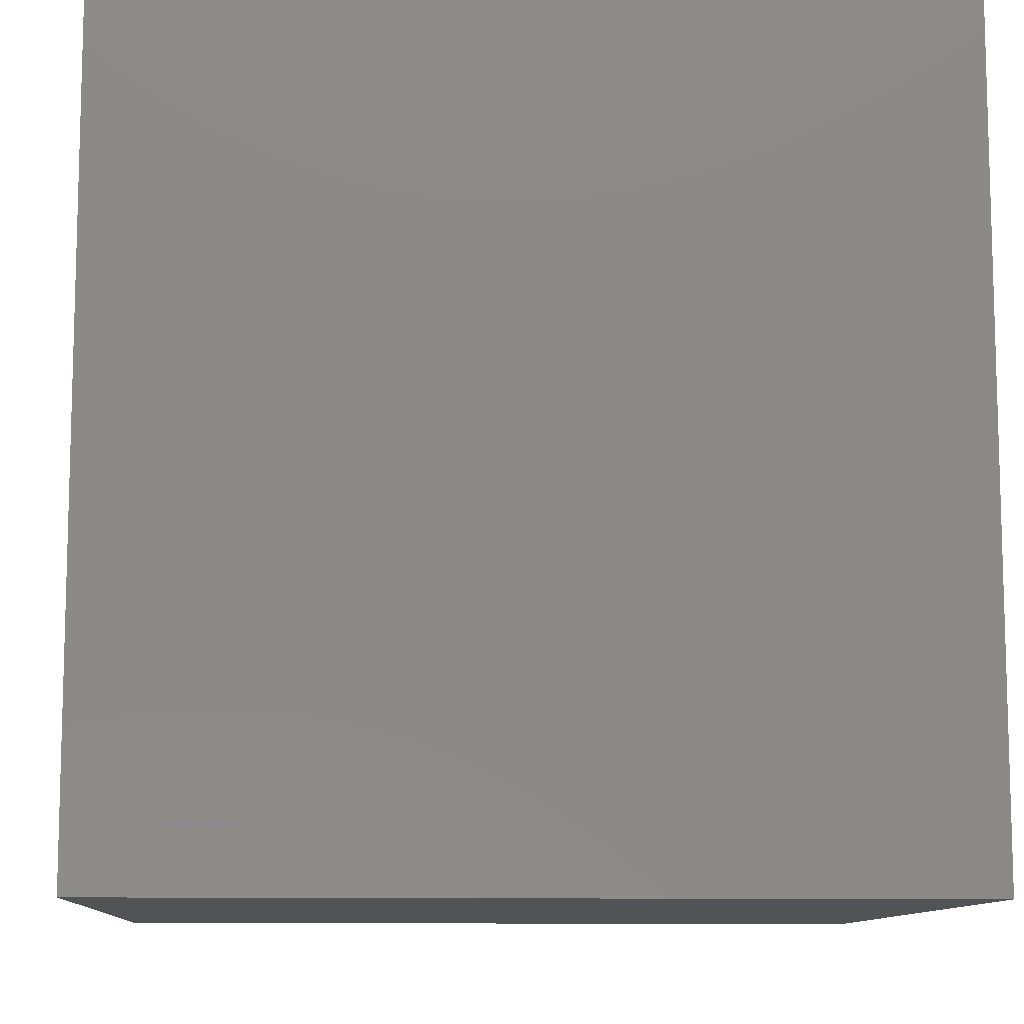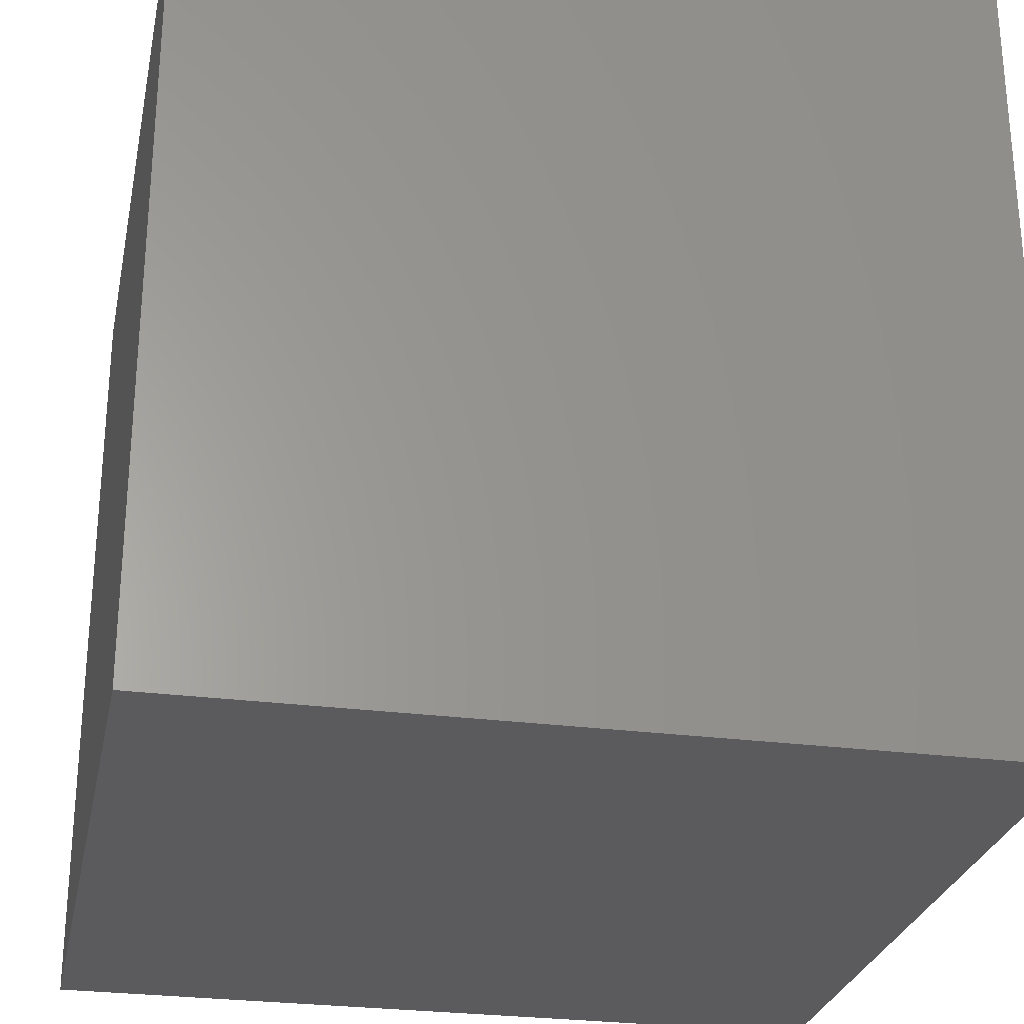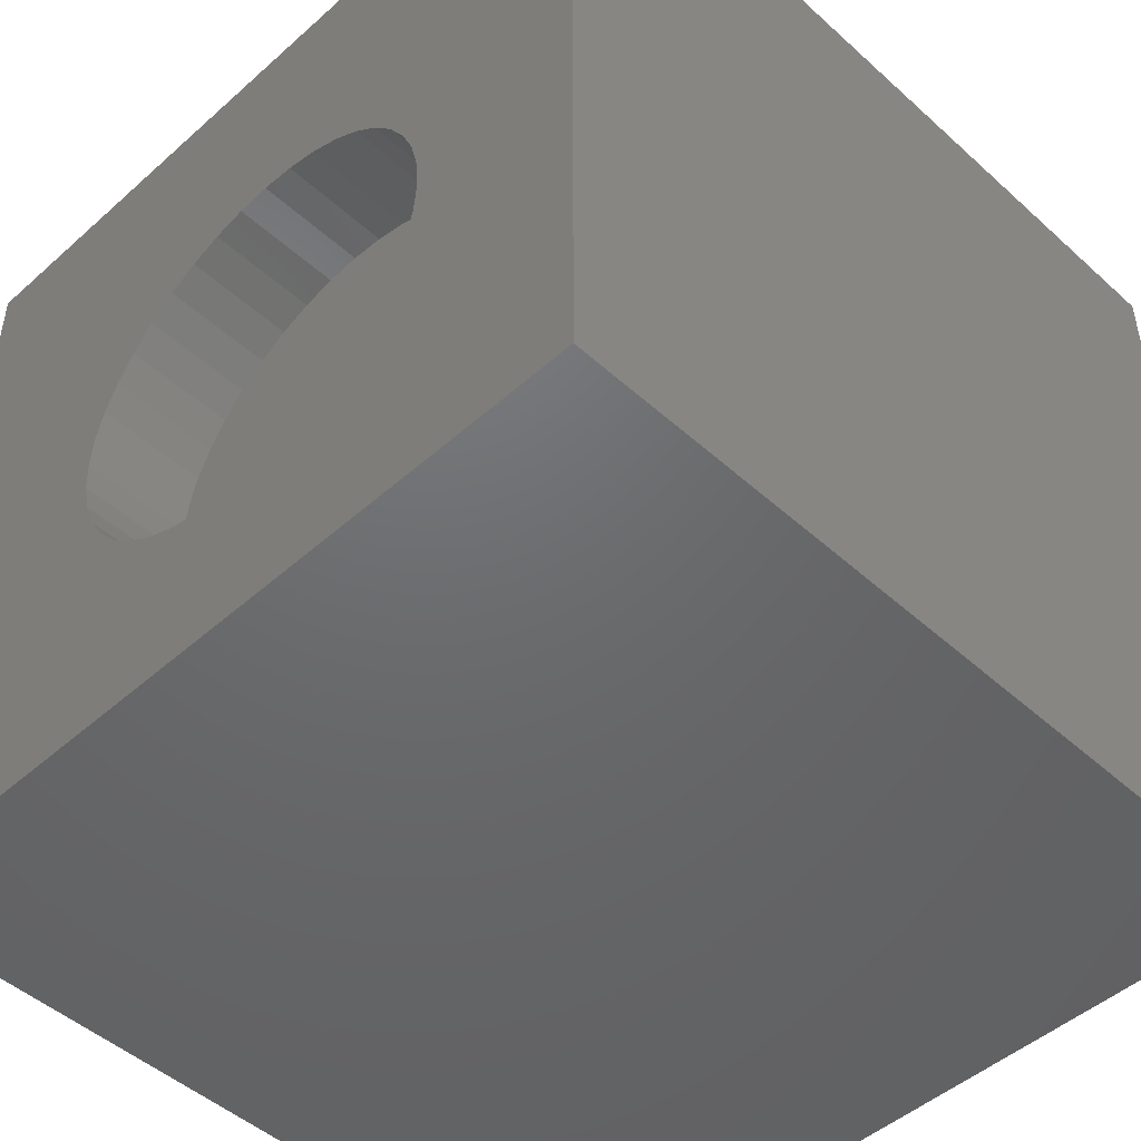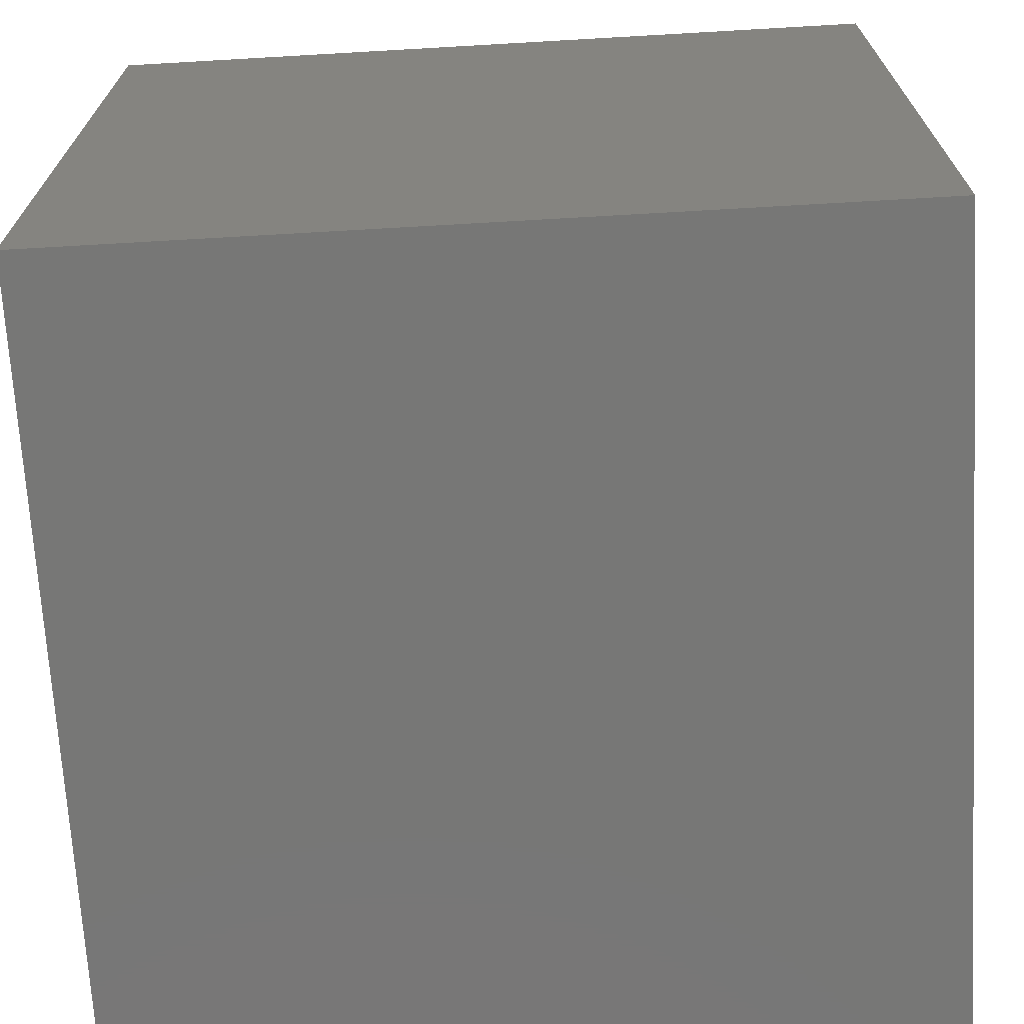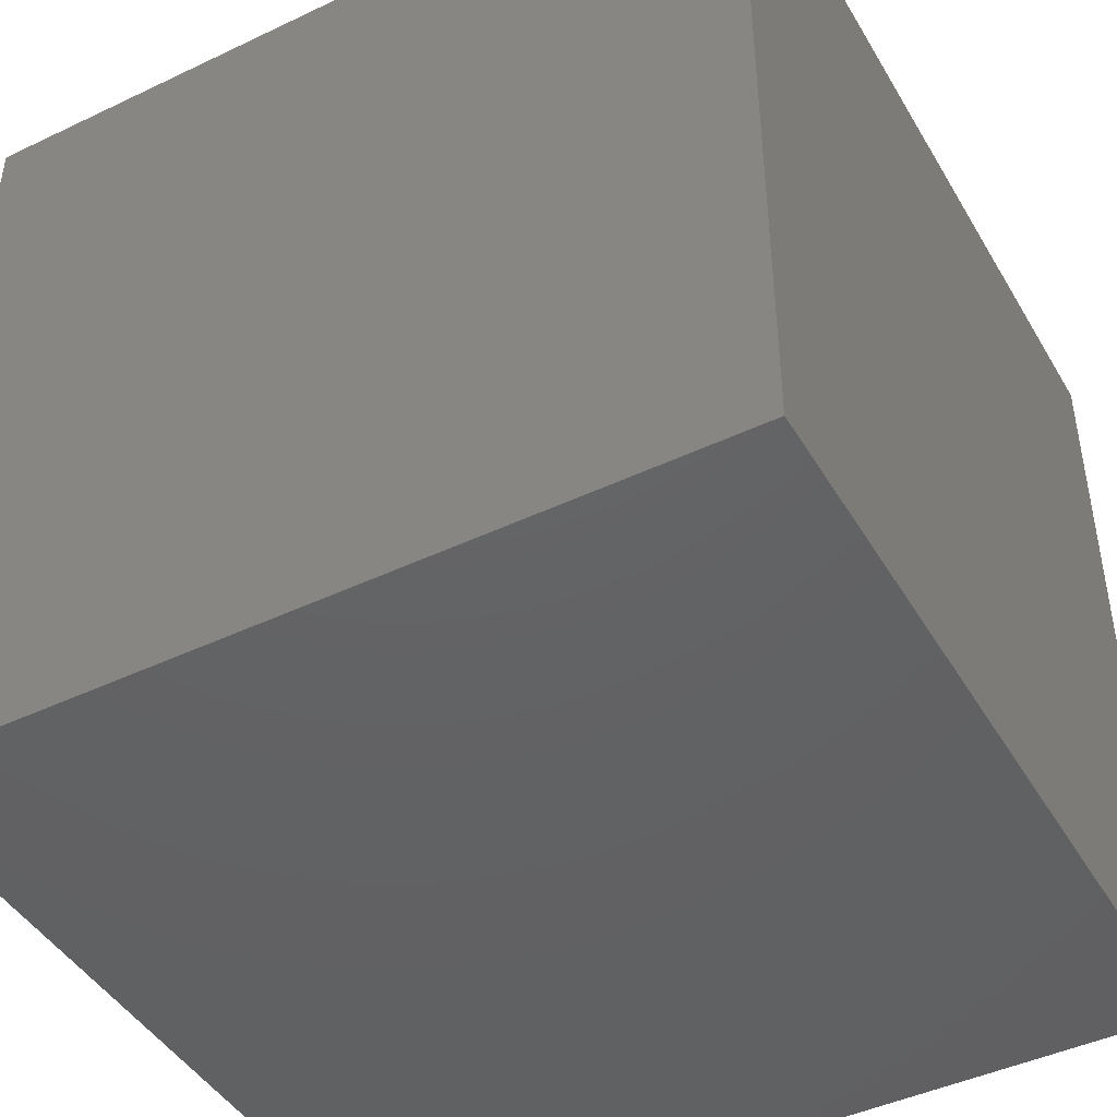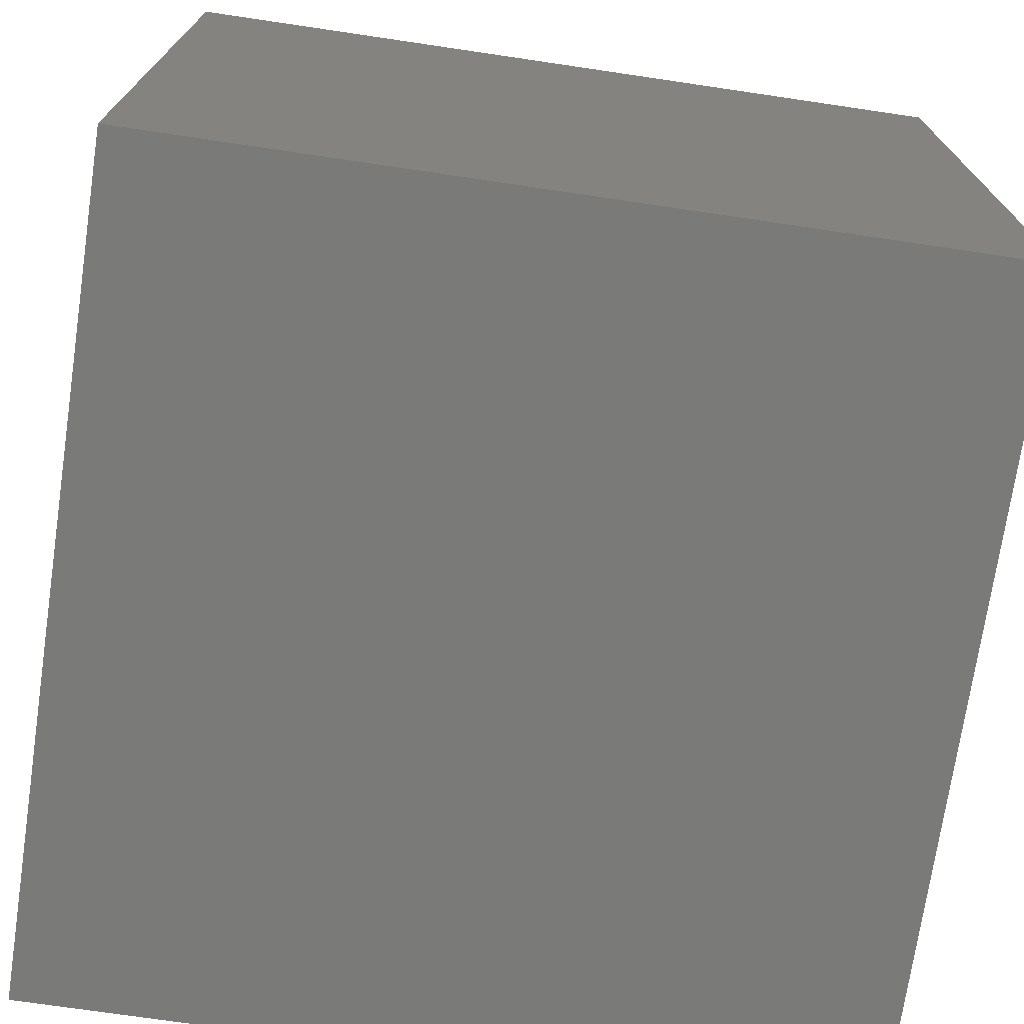
<metadata>
{"format":"stl","ext":"stl","renderer":"f3d","projection":"perspective","resolution":1024,"background":"white","views":[{"elev":-10.3,"azim":86.6,"up":"+Y"},{"elev":-27.3,"azim":168.5,"up":"+Y"},{"elev":-48.1,"azim":44.8,"up":"+Y"},{"elev":-69.7,"azim":-176.7,"up":"+Z"},{"elev":-44.8,"azim":28.9,"up":"+Z"},{"elev":-72.9,"azim":-98.4,"up":"+Y"}]}
</metadata>
<code>
# stl→obj: 88 verts, 172 faces
v 0 10 10
v 0 10 0
v 0 0 10
v 0 0 0
v 7.778 4.196 10
v 7.684 3.801 10
v 10 0 10
v 5.629 7.154 10
v 6.023 7.06 10
v 10 10 10
v 4.425 2.141 10
v 4.05 2.296 10
v 3.704 2.508 10
v 3.396 2.772 10
v 7.053 2.772 10
v 6.744 2.508 10
v 6.398 2.296 10
v 6.023 2.141 10
v 7.053 6.429 10
v 7.316 6.12 10
v 7.778 5.005 10
v 7.81 4.6 10
v 7.528 3.426 10
v 7.316 3.08 10
v 3.132 3.08 10
v 2.92 3.426 10
v 2.765 3.801 10
v 6.398 6.904 10
v 6.744 6.692 10
v 7.528 5.774 10
v 7.684 5.399 10
v 2.765 5.399 10
v 2.92 5.774 10
v 4.82 7.154 10
v 5.224 7.186 10
v 5.629 2.046 10
v 5.224 2.014 10
v 4.82 2.046 10
v 2.67 4.196 10
v 2.638 4.6 10
v 2.67 5.005 10
v 3.132 6.12 10
v 3.396 6.429 10
v 3.704 6.692 10
v 4.05 6.904 10
v 4.425 7.06 10
v 10 10 0
v 10 0 0
v 7.778 4.196 8.663
v 7.81 4.6 8.663
v 7.778 5.005 8.663
v 7.684 5.399 8.663
v 7.528 5.774 8.663
v 7.316 6.12 8.663
v 7.053 6.429 8.663
v 6.744 6.692 8.663
v 6.398 6.904 8.663
v 6.023 7.06 8.663
v 5.629 7.154 8.663
v 5.224 7.186 8.663
v 4.82 7.154 8.663
v 4.425 7.06 8.663
v 4.05 6.904 8.663
v 3.704 6.692 8.663
v 3.396 6.429 8.663
v 3.132 6.12 8.663
v 2.92 5.774 8.663
v 2.765 5.399 8.663
v 2.67 5.005 8.663
v 2.638 4.6 8.663
v 2.67 4.196 8.663
v 2.765 3.801 8.663
v 2.92 3.426 8.663
v 3.132 3.08 8.663
v 3.396 2.772 8.663
v 3.704 2.508 8.663
v 4.05 2.296 8.663
v 4.425 2.141 8.663
v 4.82 2.046 8.663
v 5.224 2.014 8.663
v 5.629 2.046 8.663
v 6.023 2.141 8.663
v 6.398 2.296 8.663
v 6.744 2.508 8.663
v 7.053 2.772 8.663
v 7.316 3.08 8.663
v 7.528 3.426 8.663
v 7.684 3.801 8.663
f 1 2 3
f 3 2 4
f 5 6 7
f 8 9 10
f 11 12 3
f 3 12 13
f 3 13 14
f 15 16 7
f 7 16 17
f 7 17 18
f 10 19 20
f 10 21 7
f 7 21 22
f 7 22 5
f 6 23 7
f 7 23 24
f 7 24 15
f 14 25 3
f 3 25 26
f 3 26 27
f 9 28 10
f 10 28 29
f 10 29 19
f 20 30 10
f 10 30 31
f 10 31 21
f 1 32 33
f 1 34 10
f 10 34 35
f 10 35 8
f 18 36 7
f 7 36 37
f 7 37 3
f 3 37 38
f 3 38 11
f 27 39 3
f 3 39 40
f 3 40 1
f 1 40 41
f 1 41 32
f 33 42 1
f 1 42 43
f 1 43 44
f 44 45 1
f 1 45 46
f 1 46 34
f 47 10 48
f 48 10 7
f 2 47 4
f 4 47 48
f 10 47 1
f 1 47 2
f 48 7 4
f 4 7 3
f 49 22 50
f 50 22 21
f 50 21 51
f 51 21 31
f 51 31 52
f 52 31 30
f 52 30 53
f 53 30 20
f 53 20 54
f 54 20 19
f 54 19 55
f 55 19 29
f 55 29 56
f 56 29 28
f 56 28 57
f 57 28 9
f 57 9 58
f 58 9 8
f 58 8 59
f 59 8 35
f 59 35 60
f 60 35 34
f 60 34 61
f 61 34 46
f 61 46 62
f 62 46 45
f 62 45 63
f 63 45 44
f 63 44 64
f 64 44 43
f 64 43 65
f 65 43 42
f 65 42 66
f 66 42 33
f 66 33 67
f 67 33 32
f 67 32 68
f 68 32 41
f 68 41 69
f 69 41 40
f 69 40 70
f 70 40 39
f 70 39 71
f 71 39 27
f 71 27 72
f 72 27 26
f 72 26 73
f 73 26 25
f 73 25 74
f 74 25 14
f 74 14 75
f 75 14 13
f 75 13 76
f 76 13 12
f 76 12 77
f 77 12 11
f 77 11 78
f 78 11 38
f 78 38 79
f 79 38 37
f 79 37 80
f 80 37 36
f 80 36 81
f 81 36 18
f 81 18 82
f 82 18 17
f 82 17 83
f 83 17 16
f 83 16 84
f 84 16 15
f 84 15 85
f 85 15 24
f 85 24 86
f 86 24 23
f 86 23 87
f 87 23 6
f 87 6 88
f 88 6 5
f 88 5 49
f 49 5 22
f 82 53 54
f 74 62 73
f 73 62 72
f 74 75 62
f 62 75 76
f 62 76 77
f 62 63 72
f 72 63 64
f 72 64 65
f 68 69 72
f 72 69 70
f 72 70 71
f 77 78 62
f 62 78 79
f 62 79 80
f 60 61 82
f 82 61 62
f 82 62 81
f 81 62 80
f 85 86 49
f 49 86 87
f 49 87 88
f 85 49 84
f 84 49 50
f 84 50 51
f 54 55 82
f 82 55 56
f 82 56 57
f 57 58 82
f 82 58 59
f 82 59 60
f 65 66 72
f 72 66 67
f 72 67 68
f 82 83 53
f 53 83 84
f 53 84 52
f 52 84 51

</code>
